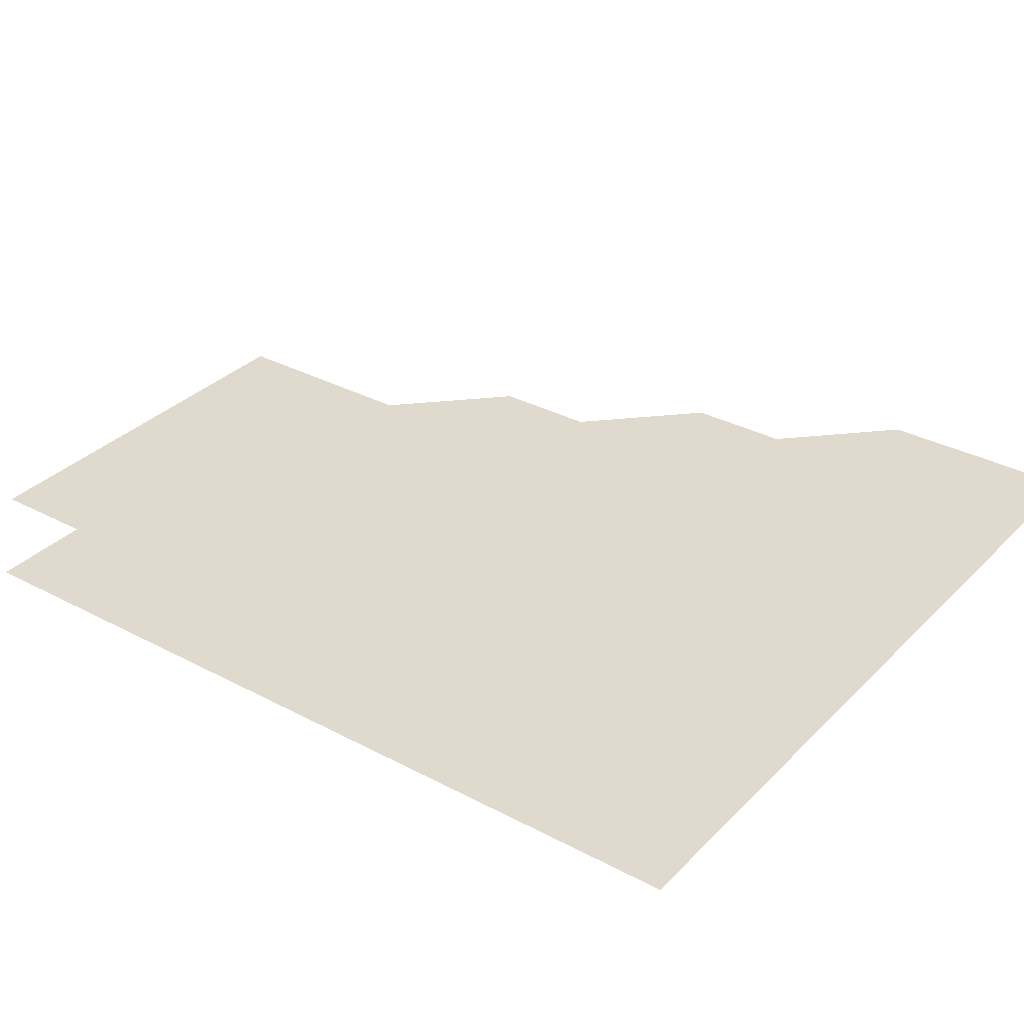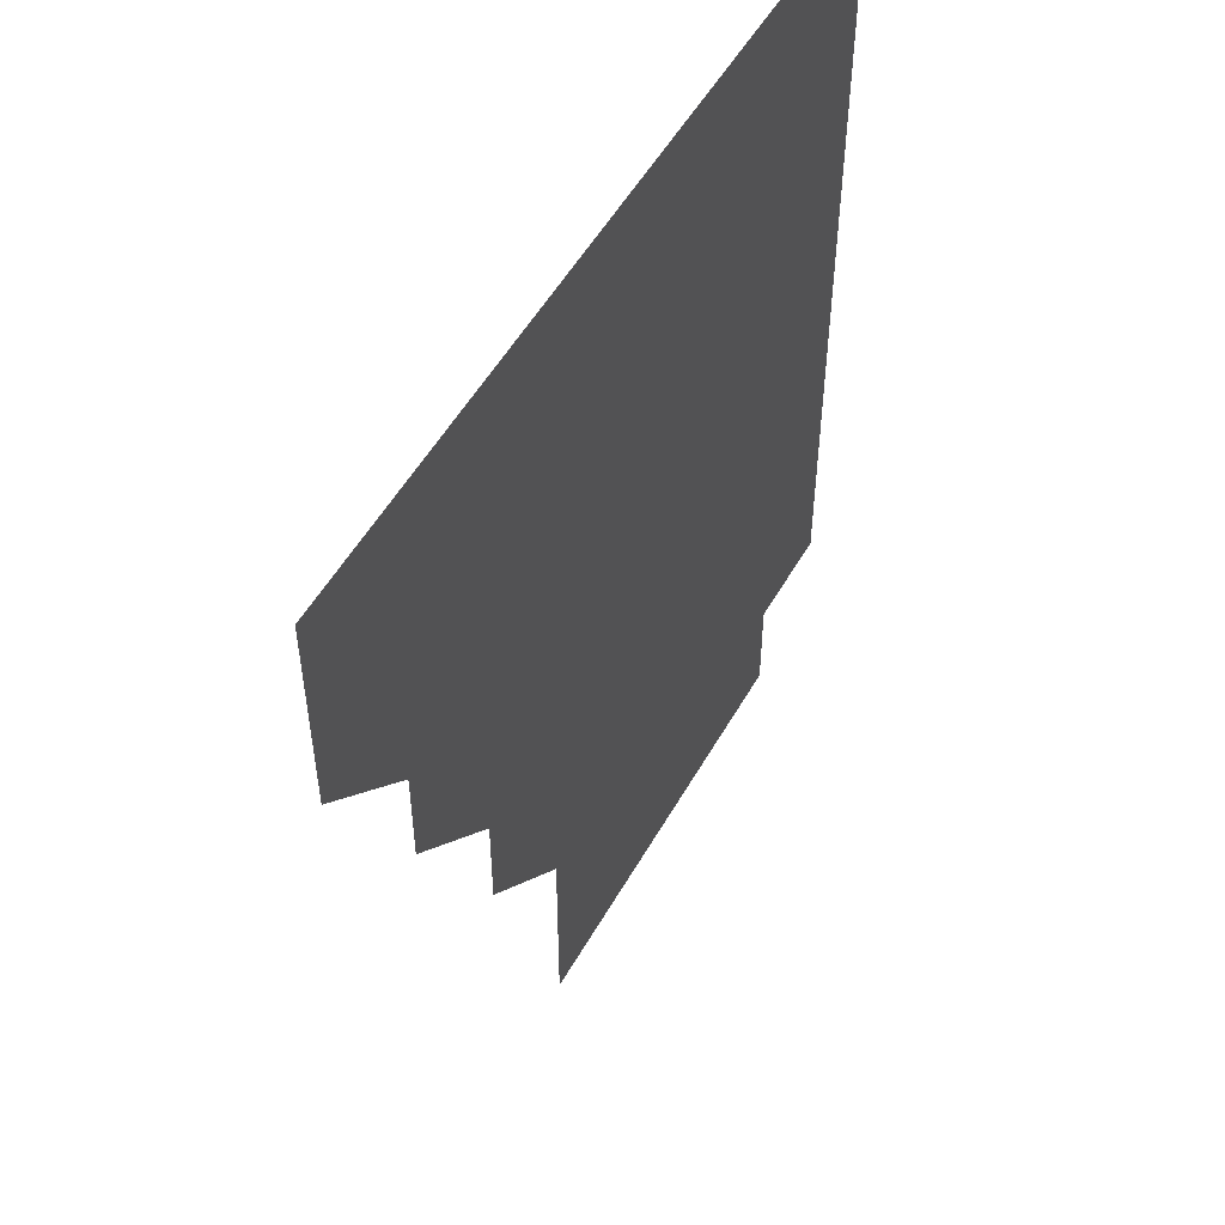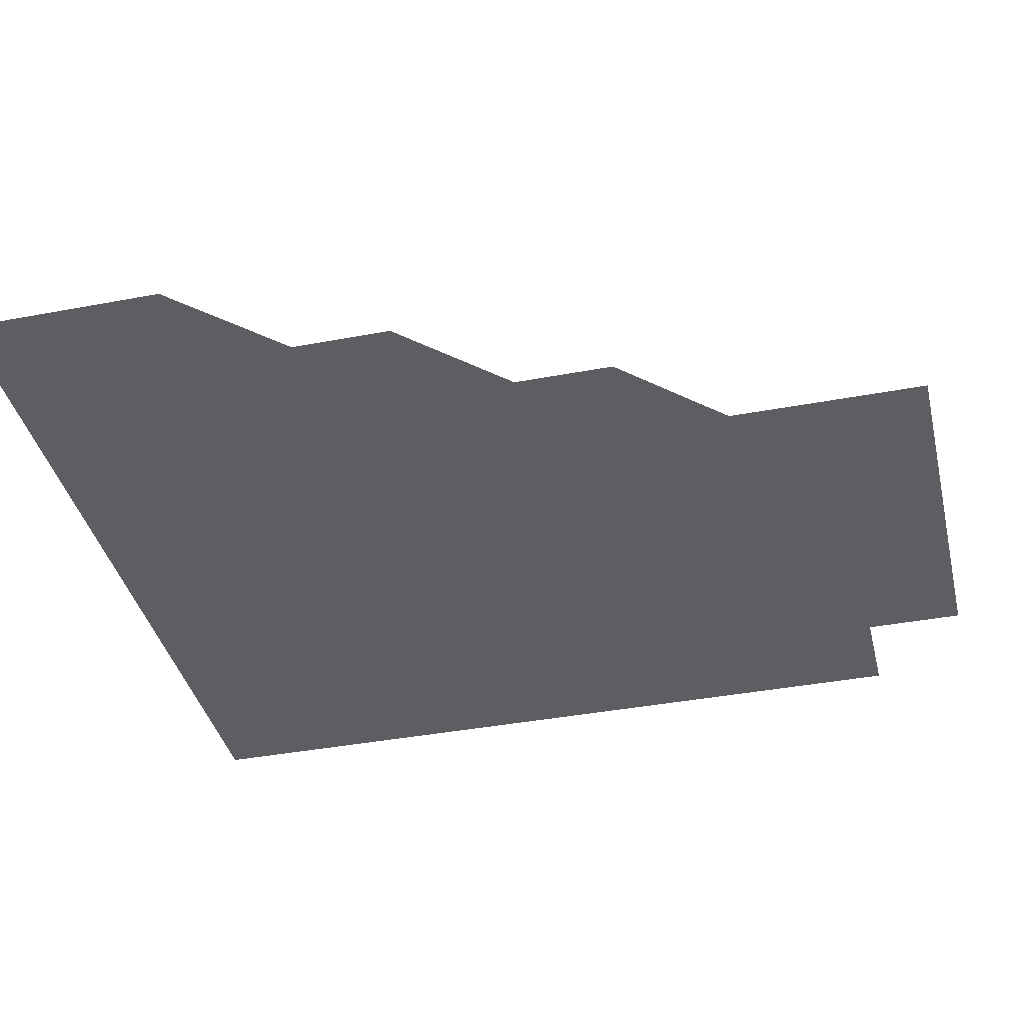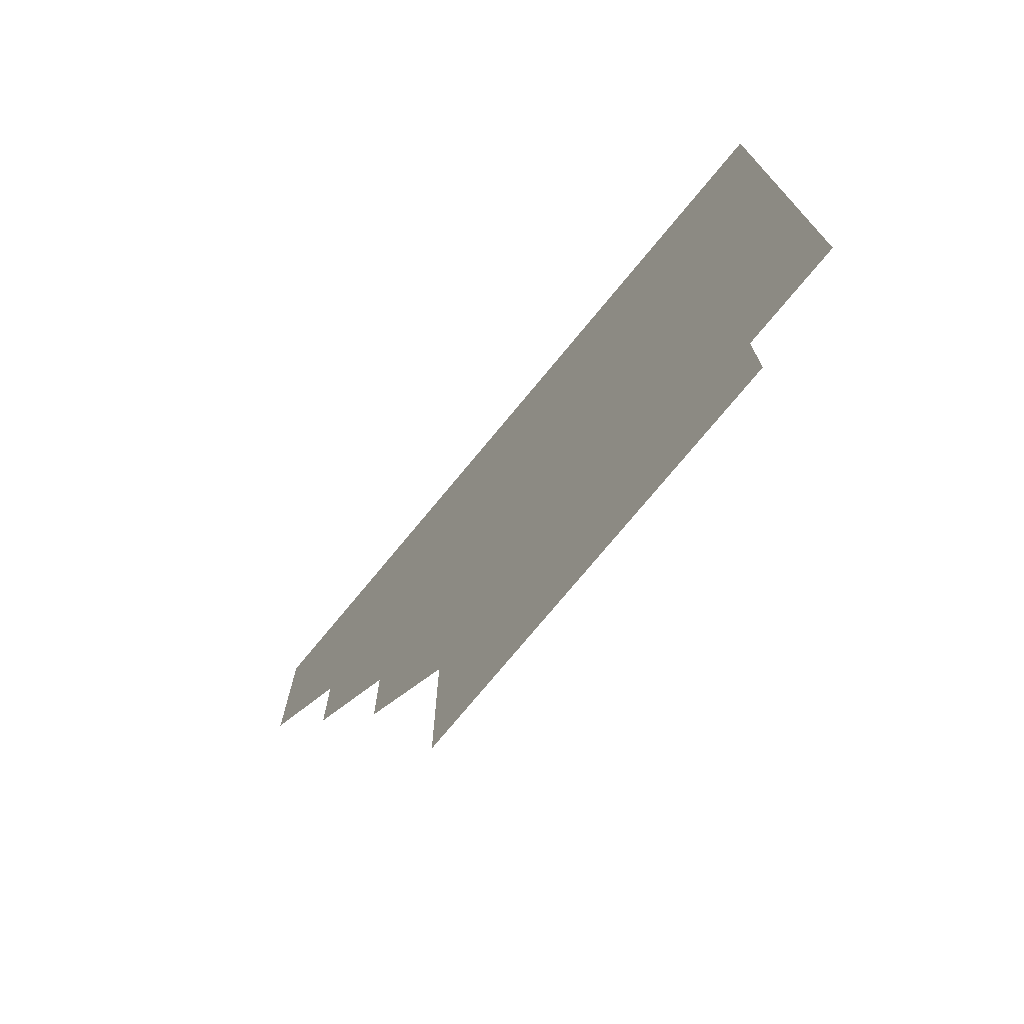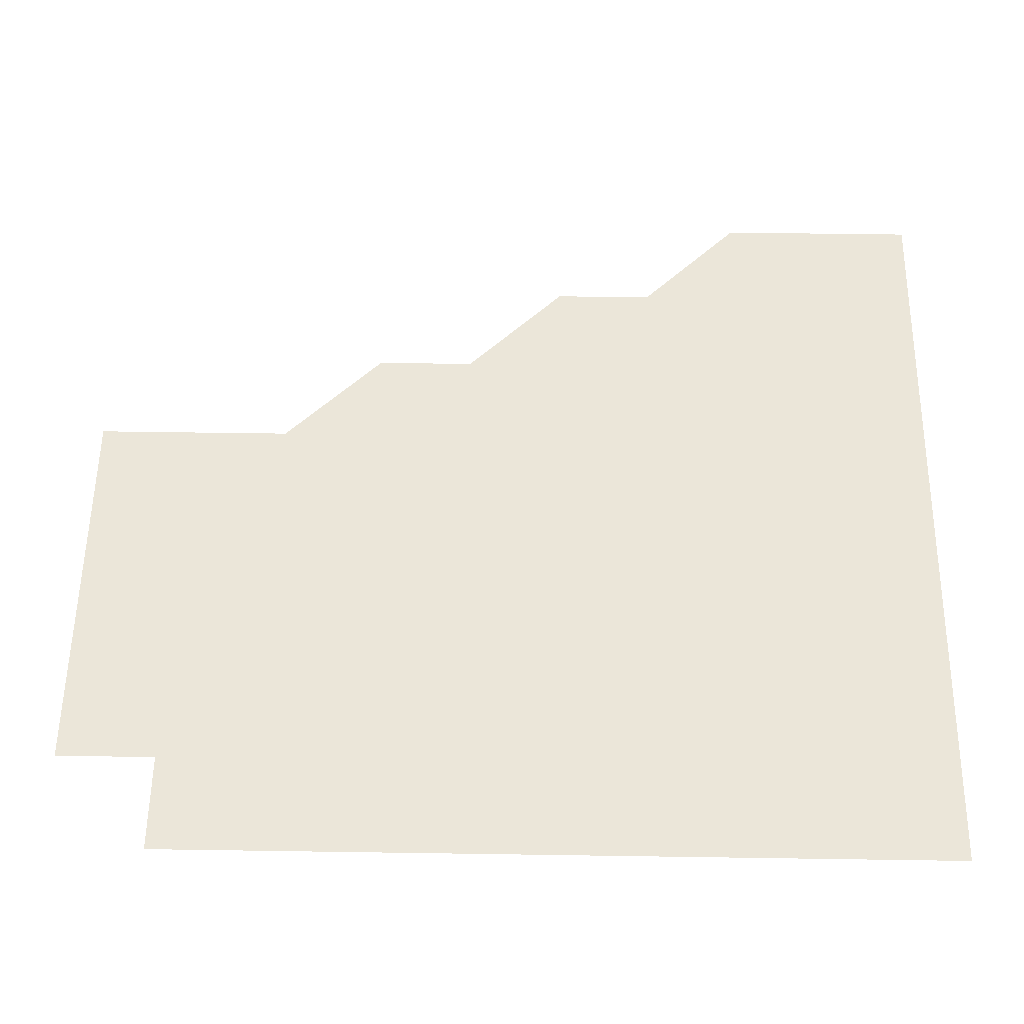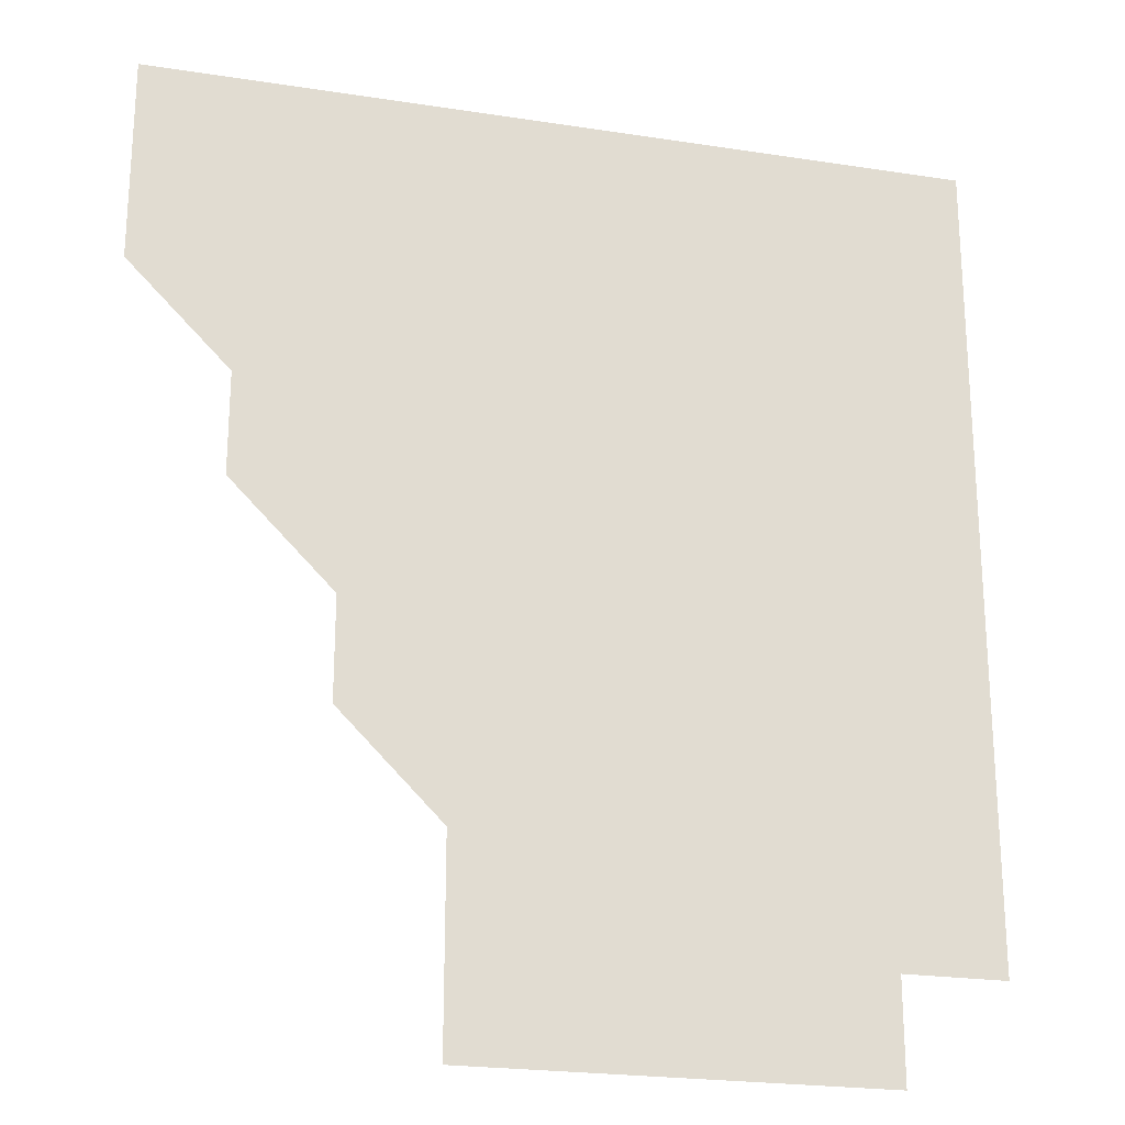
<metadata>
{"format":"obj","ext":"obj","renderer":"f3d","projection":"perspective","resolution":1024,"background":"white","views":[{"elev":32.7,"azim":126.4,"up":"+Z"},{"elev":52.9,"azim":-61.0,"up":"+Y"},{"elev":-38.8,"azim":-76.6,"up":"+Z"},{"elev":-75.4,"azim":50.4,"up":"+Y"},{"elev":55.8,"azim":90.9,"up":"+Z"},{"elev":-22.8,"azim":-14.8,"up":"+Y"}]}
</metadata>
<code>
v 451 361 0
v 451 391 0
v 451 421 0
v 481 301 0
v 481 331 0
v 481 361 0
v 481 391 0
v 481 421 0
v 511 241 0
v 511 271 0
v 511 301 0
v 511 331 0
v 511 361 0
v 511 391 0
v 511 421 0
v 541 151 0
v 541 181 0
v 541 211 0
v 541 241 0
v 541 271 0
v 541 301 0
v 541 331 0
v 541 361 0
v 541 391 0
v 541 421 0
v 571 151 0
v 571 181 0
v 571 211 0
v 571 241 0
v 571 271 0
v 571 301 0
v 571 331 0
v 571 361 0
v 571 391 0
v 571 421 0
v 601 151 0
v 601 181 0
v 601 211 0
v 601 241 0
v 601 271 0
v 601 301 0
v 601 331 0
v 601 361 0
v 601 391 0
v 601 421 0
v 631 151 0
v 631 181 0
v 631 211 0
v 631 241 0
v 631 271 0
v 631 301 0
v 631 331 0
v 631 361 0
v 631 391 0
v 631 421 0
v 661 151 0
v 661 181 0
v 661 211 0
v 661 241 0
v 661 271 0
v 661 301 0
v 661 331 0
v 661 361 0
v 661 391 0
v 661 421 0
v 691 181 0
v 691 211 0
v 691 241 0
v 691 271 0
v 691 301 0
v 691 331 0
v 691 361 0
v 691 391 0
v 691 421 0
f 5 6 1
f 1 6 2
f 6 7 2
f 2 7 3
f 7 8 3
f 10 11 4
f 4 11 5
f 11 12 5
f 5 12 6
f 12 13 6
f 6 13 7
f 13 14 7
f 7 14 8
f 14 15 8
f 18 19 9
f 9 19 10
f 19 20 10
f 10 20 11
f 20 21 11
f 11 21 12
f 21 22 12
f 12 22 13
f 22 23 13
f 13 23 14
f 23 24 14
f 14 24 15
f 24 25 15
f 16 26 17
f 26 27 17
f 17 27 18
f 27 28 18
f 18 28 19
f 28 29 19
f 19 29 20
f 29 30 20
f 20 30 21
f 30 31 21
f 21 31 22
f 31 32 22
f 22 32 23
f 32 33 23
f 23 33 24
f 33 34 24
f 24 34 25
f 34 35 25
f 26 36 27
f 36 37 27
f 27 37 28
f 37 38 28
f 28 38 29
f 38 39 29
f 29 39 30
f 39 40 30
f 30 40 31
f 40 41 31
f 31 41 32
f 41 42 32
f 32 42 33
f 42 43 33
f 33 43 34
f 43 44 34
f 34 44 35
f 44 45 35
f 36 46 37
f 46 47 37
f 37 47 38
f 47 48 38
f 38 48 39
f 48 49 39
f 39 49 40
f 49 50 40
f 40 50 41
f 50 51 41
f 41 51 42
f 51 52 42
f 42 52 43
f 52 53 43
f 43 53 44
f 53 54 44
f 44 54 45
f 54 55 45
f 46 56 47
f 56 57 47
f 47 57 48
f 57 58 48
f 48 58 49
f 58 59 49
f 49 59 50
f 59 60 50
f 50 60 51
f 60 61 51
f 51 61 52
f 61 62 52
f 52 62 53
f 62 63 53
f 53 63 54
f 63 64 54
f 54 64 55
f 64 65 55
f 57 66 58
f 66 67 58
f 58 67 59
f 67 68 59
f 59 68 60
f 68 69 60
f 60 69 61
f 69 70 61
f 61 70 62
f 70 71 62
f 62 71 63
f 71 72 63
f 63 72 64
f 72 73 64
f 64 73 65
f 73 74 65

</code>
